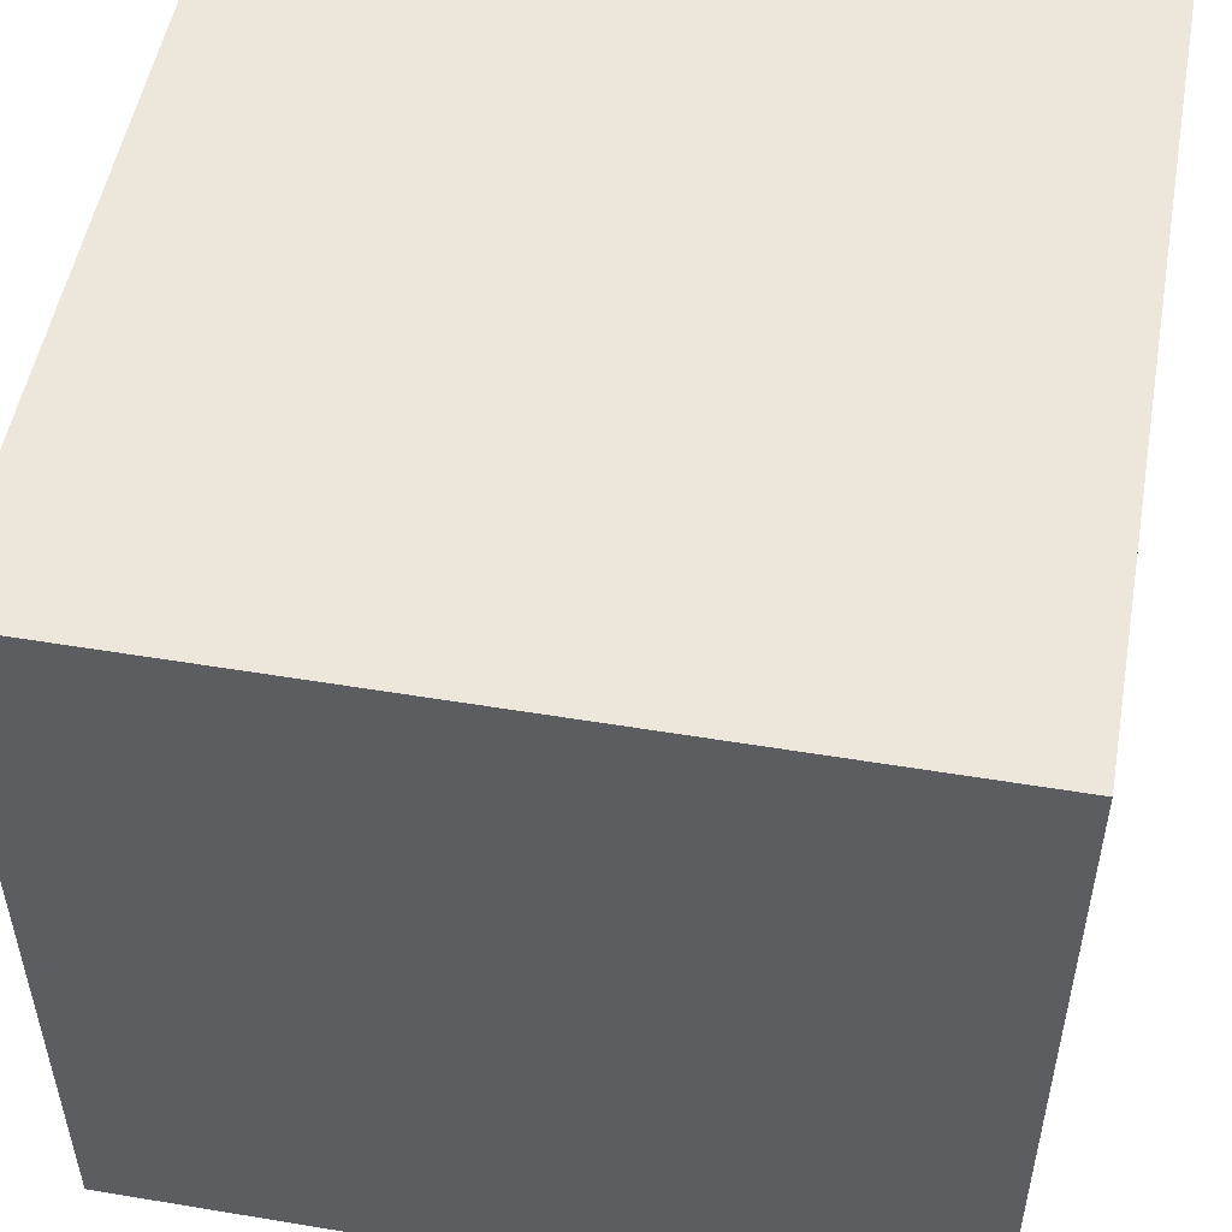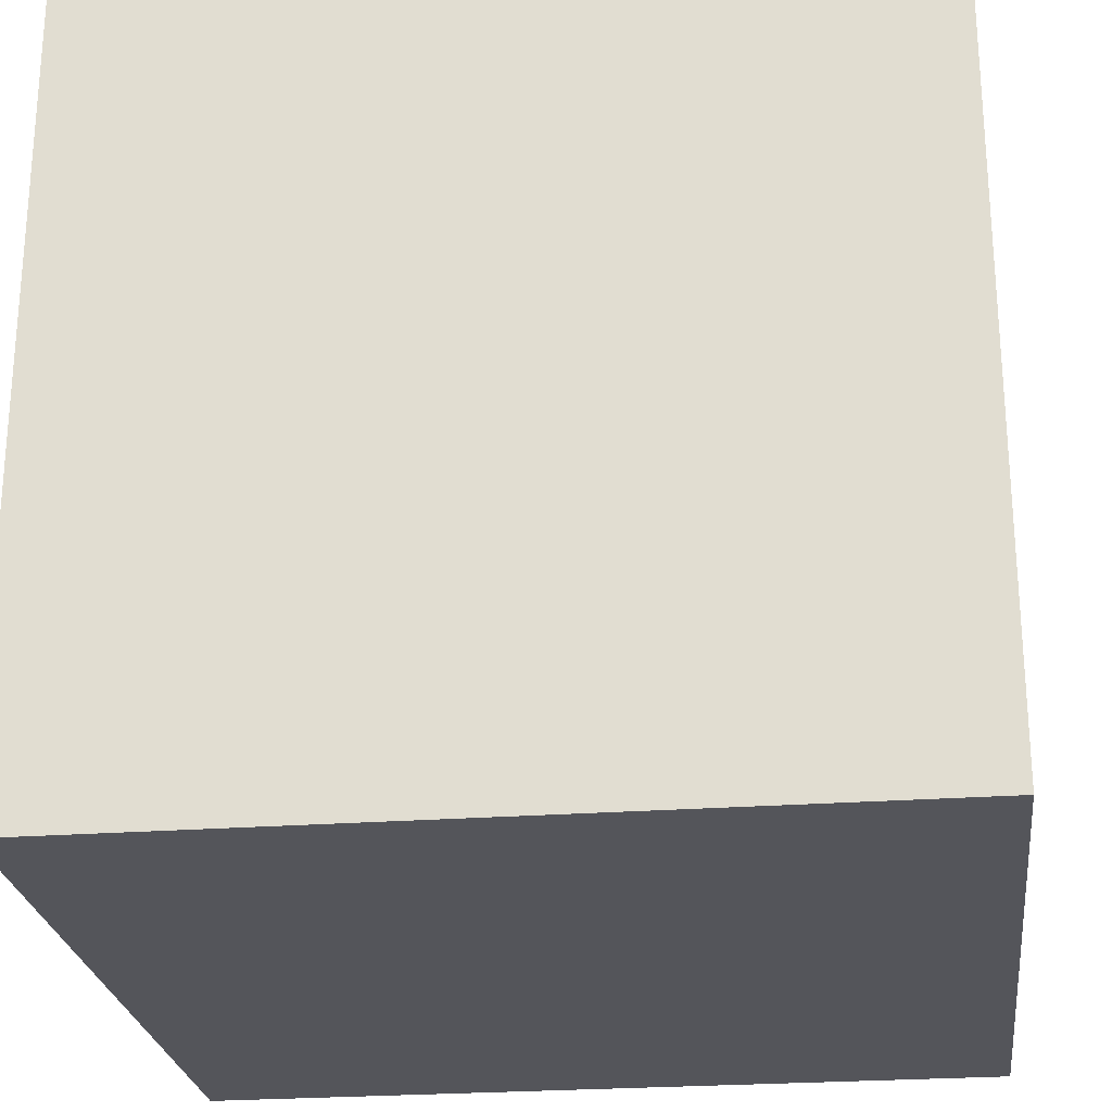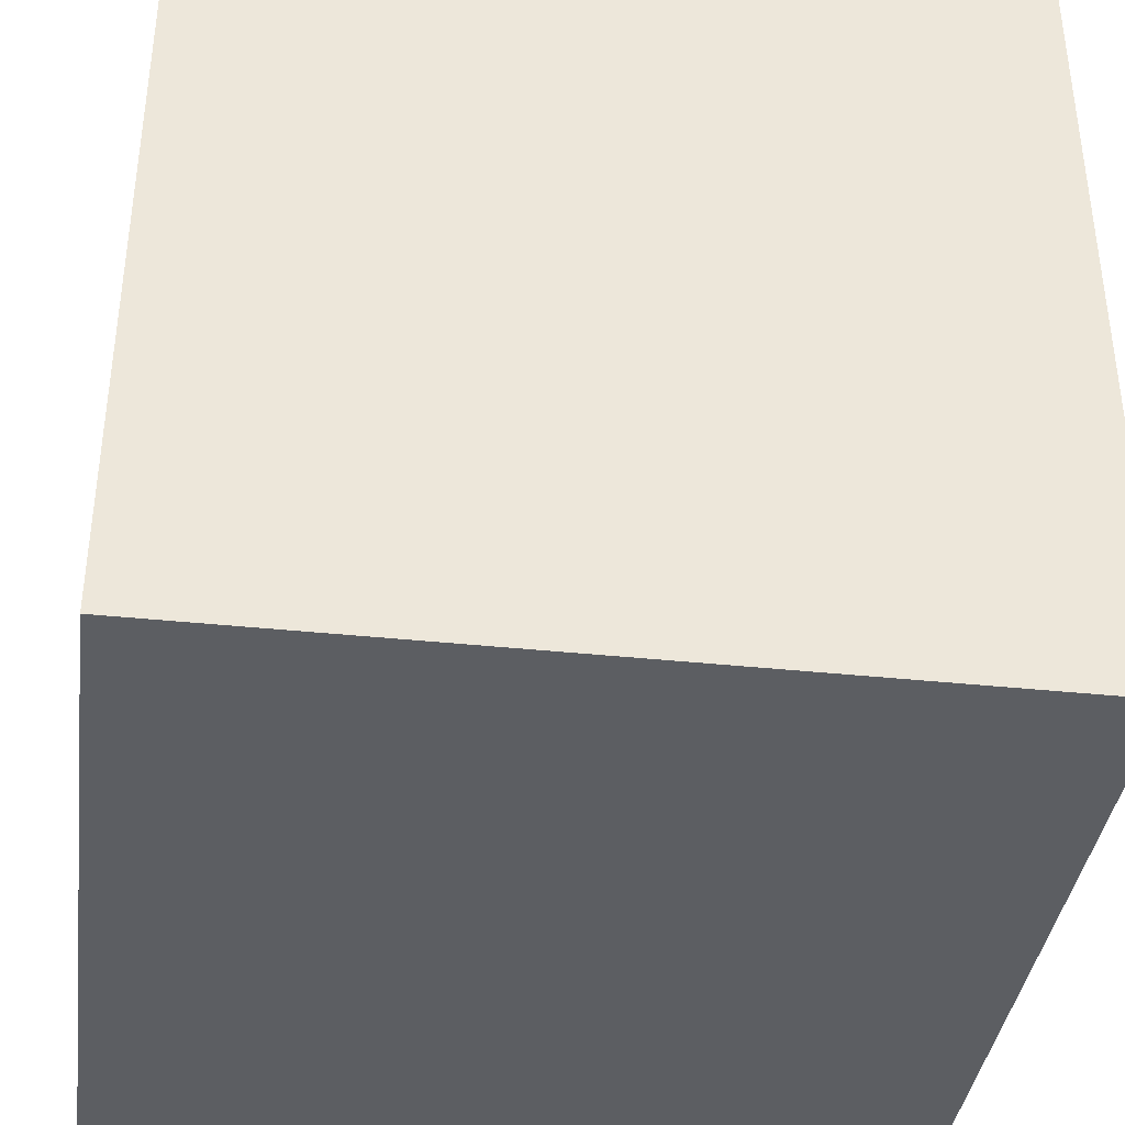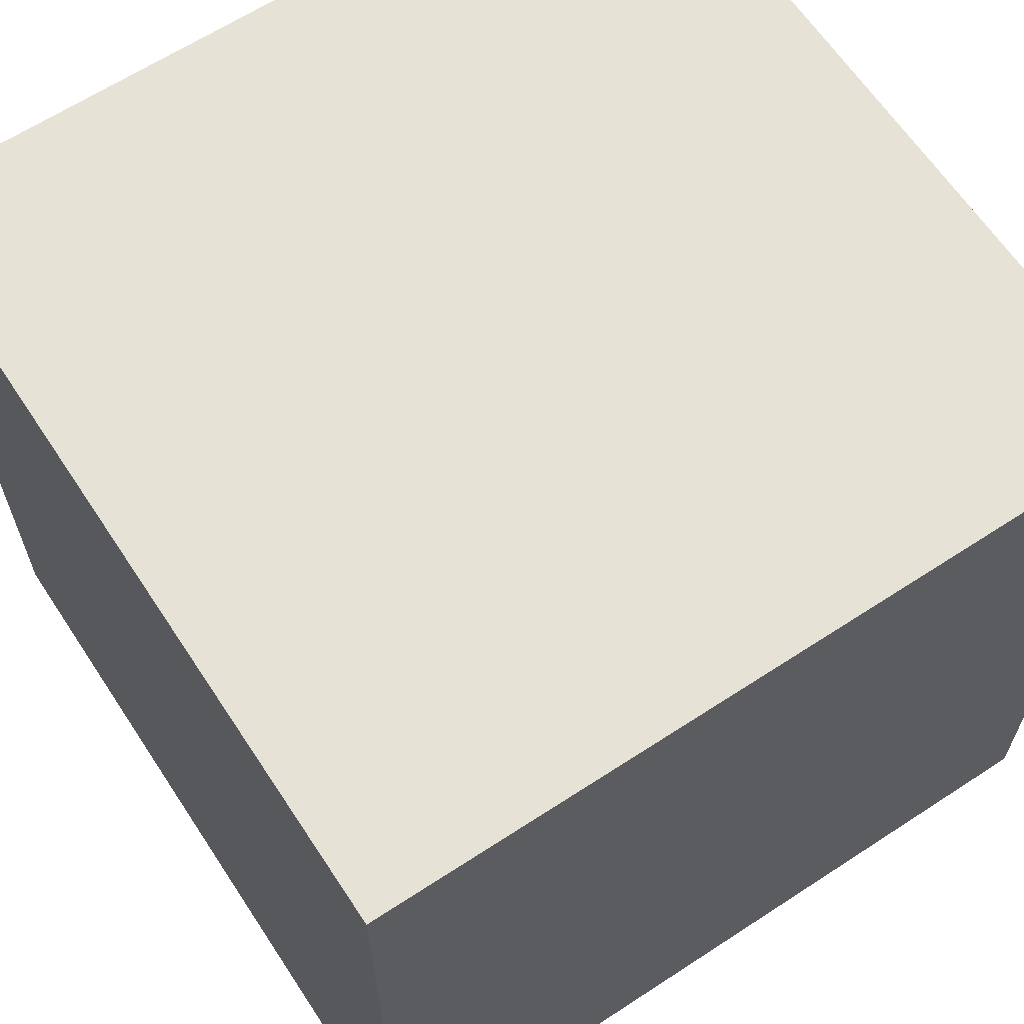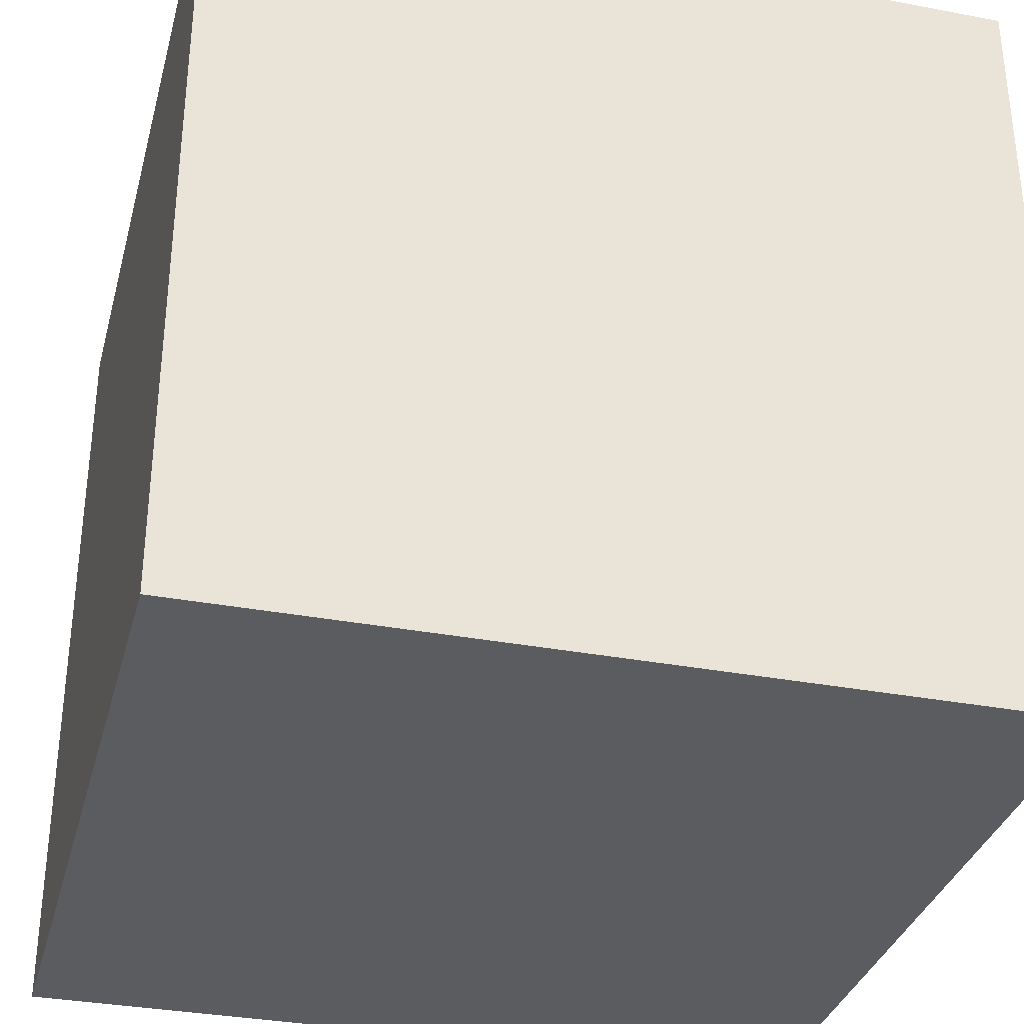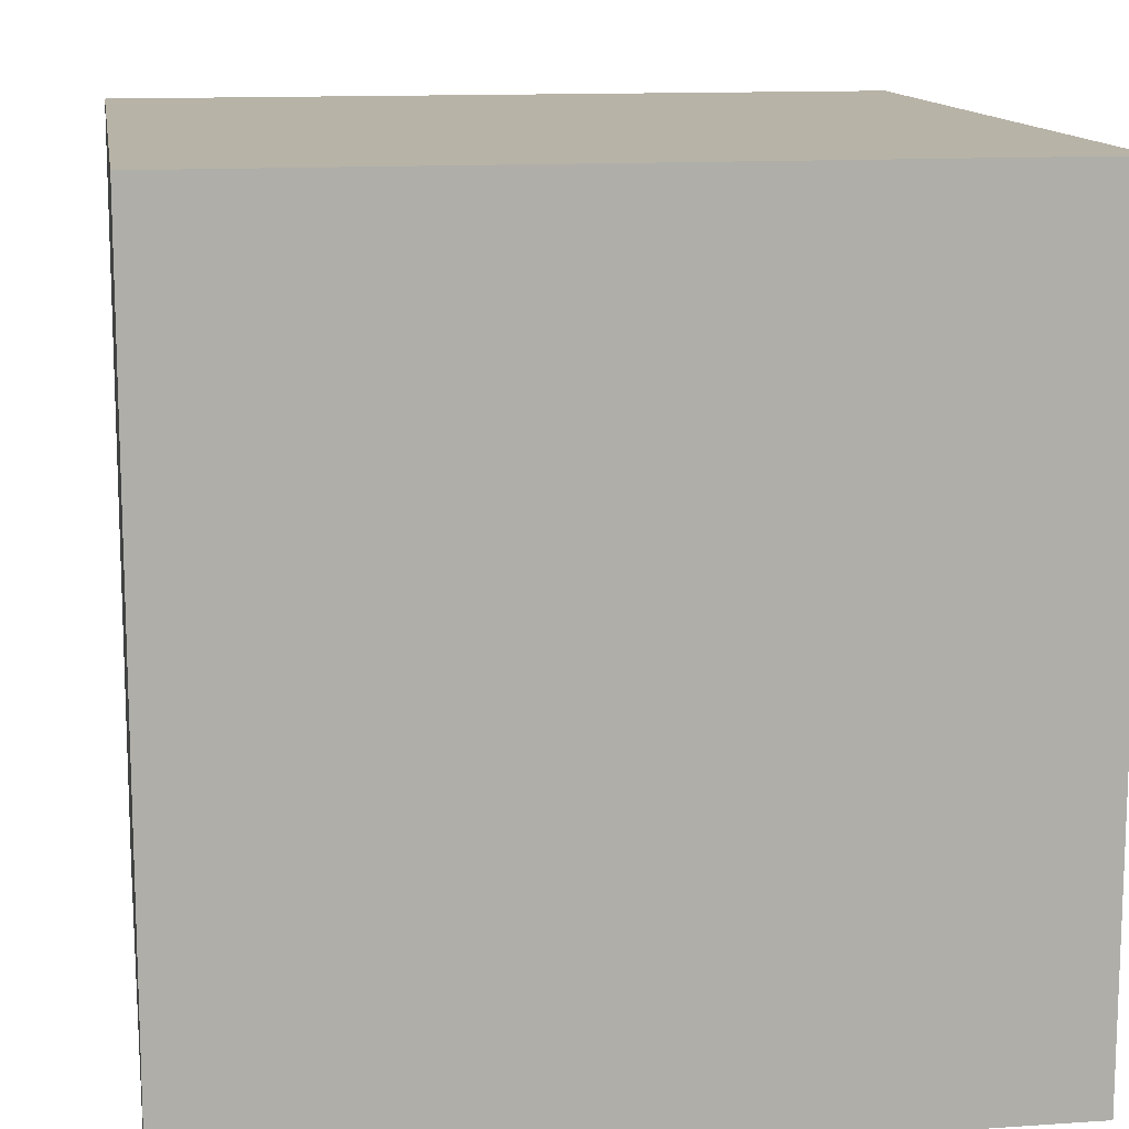
<metadata>
{"format":"obj","ext":"obj","renderer":"f3d","projection":"perspective","resolution":1024,"background":"white","views":[{"elev":51.8,"azim":100.2,"up":"+Z"},{"elev":-25.0,"azim":96.9,"up":"+Y"},{"elev":-38.2,"azim":82.4,"up":"+Y"},{"elev":64.0,"azim":-123.4,"up":"+Z"},{"elev":-33.6,"azim":-14.5,"up":"+Z"},{"elev":12.8,"azim":171.0,"up":"+Z"}]}
</metadata>
<code>
o Cube
v 1 -1 -1
v 1 -1 1
v -1 -1 1
v -1 -1 -1
v 1 1 -1
v 1 1 1
v -1 1 1
v -1 1 -1
f 2 4 1
f 8 6 5
f 5 2 1
f 6 3 2
f 3 8 4
f 1 8 5
f 2 3 4
f 8 7 6
f 5 6 2
f 6 7 3
f 3 7 8
f 1 4 8

</code>
